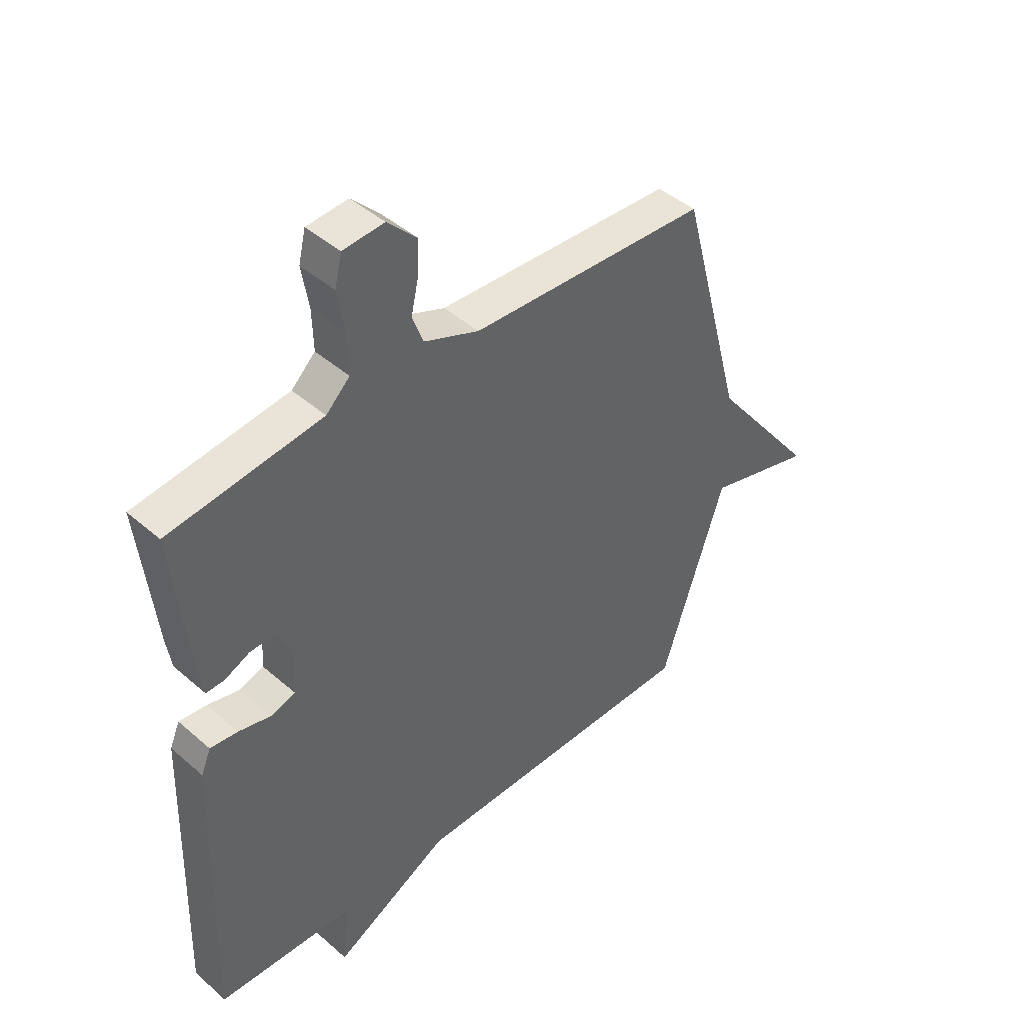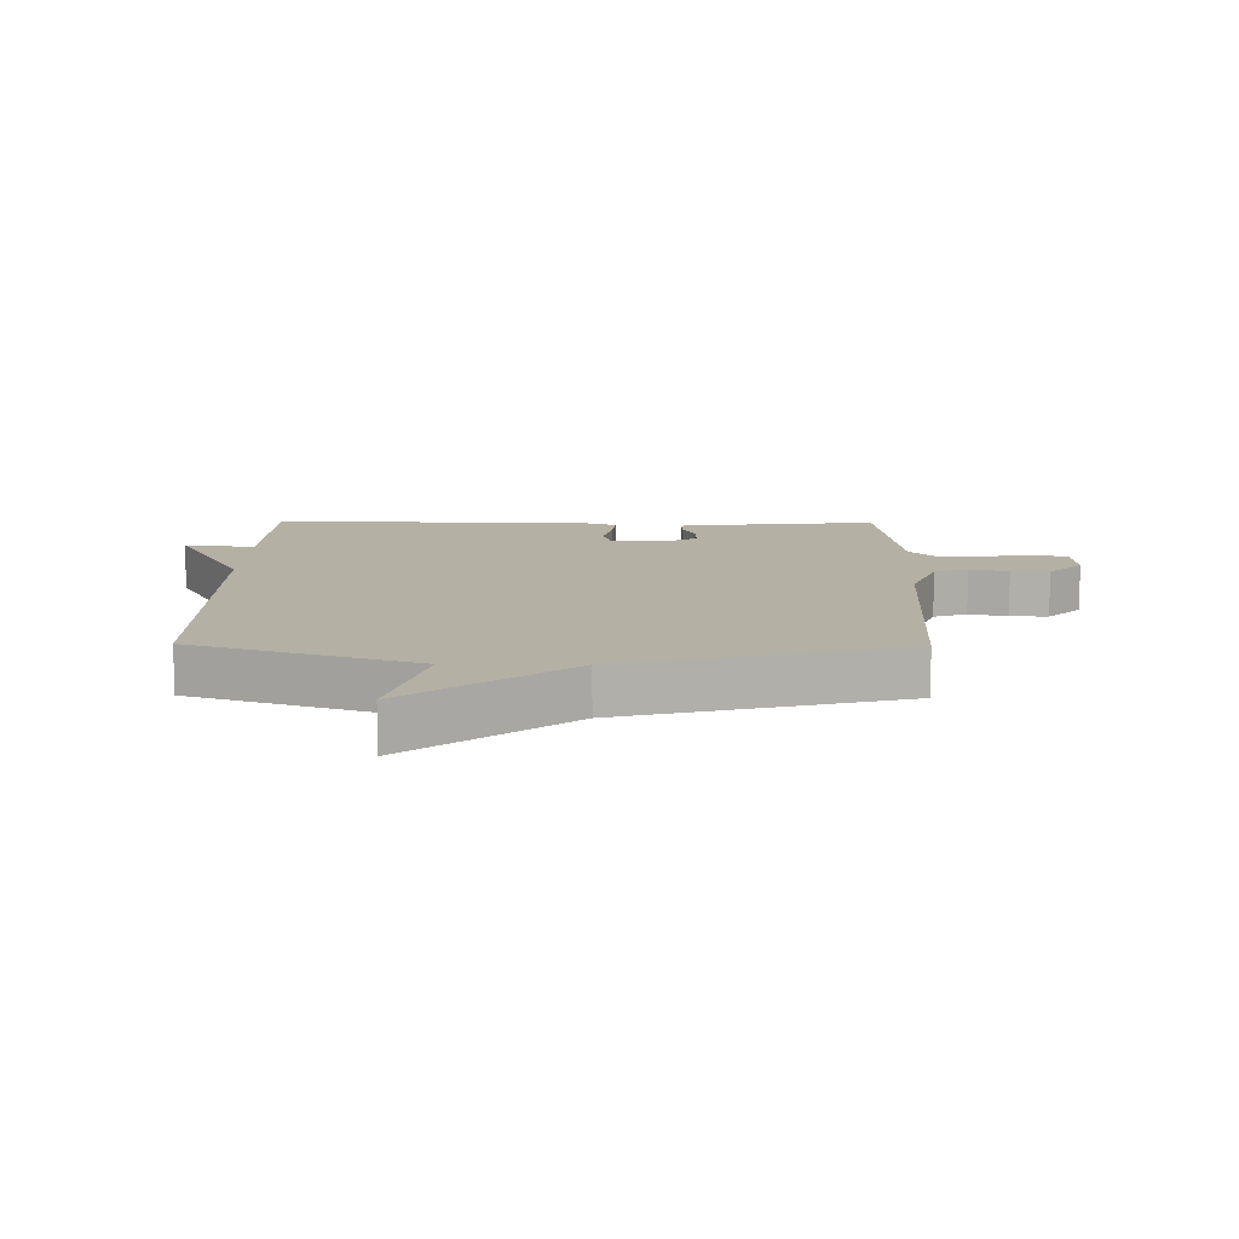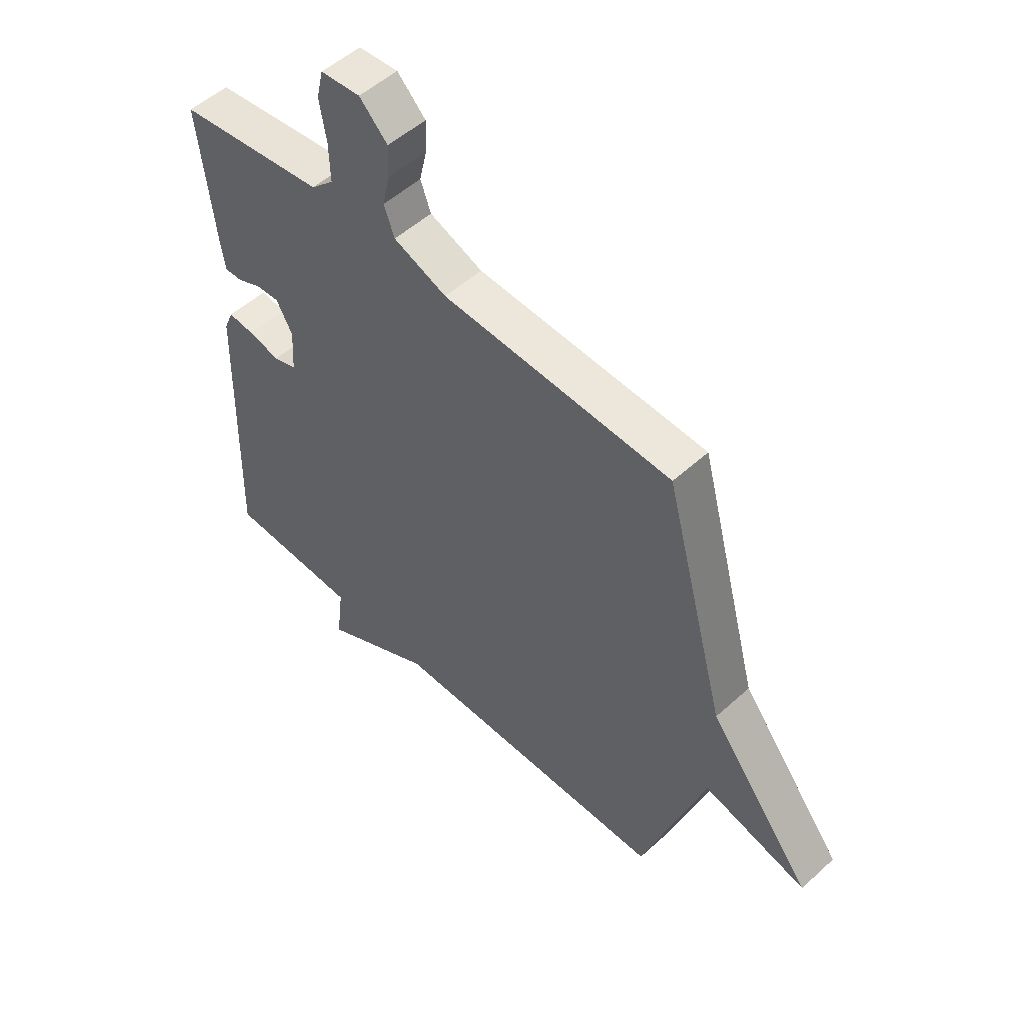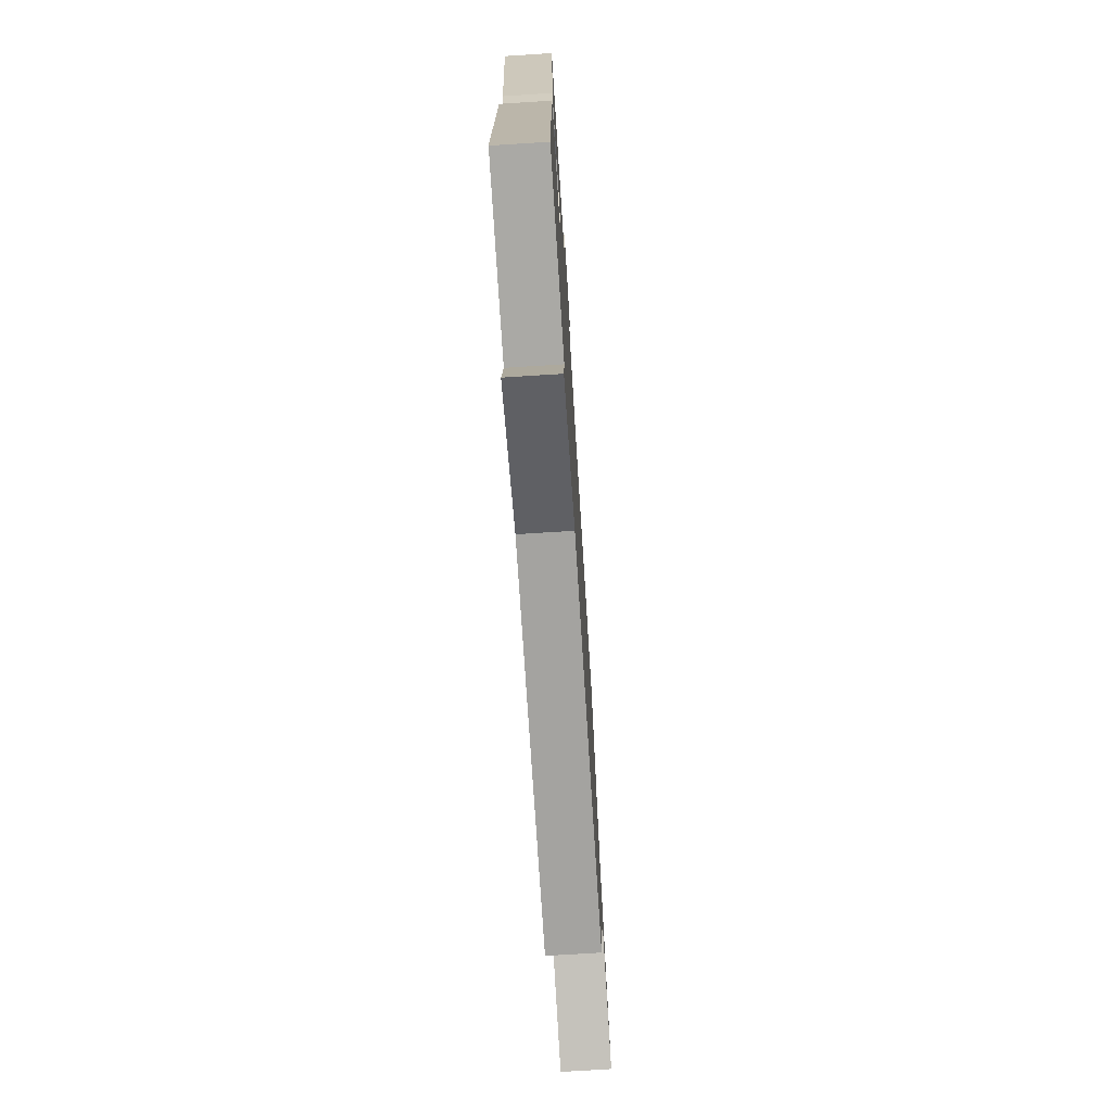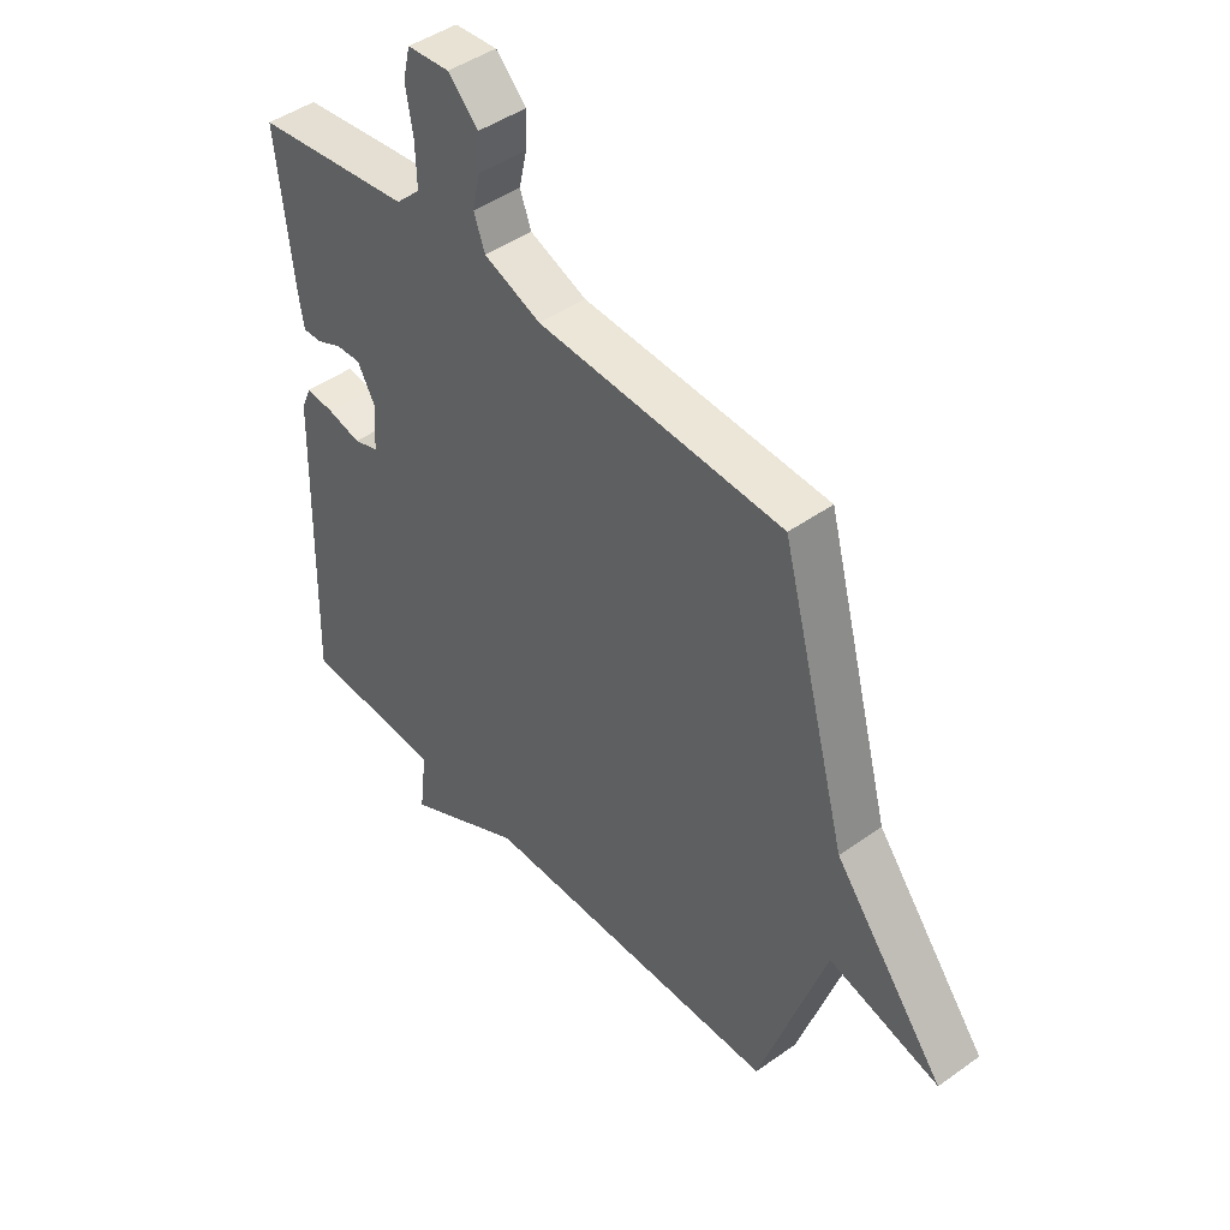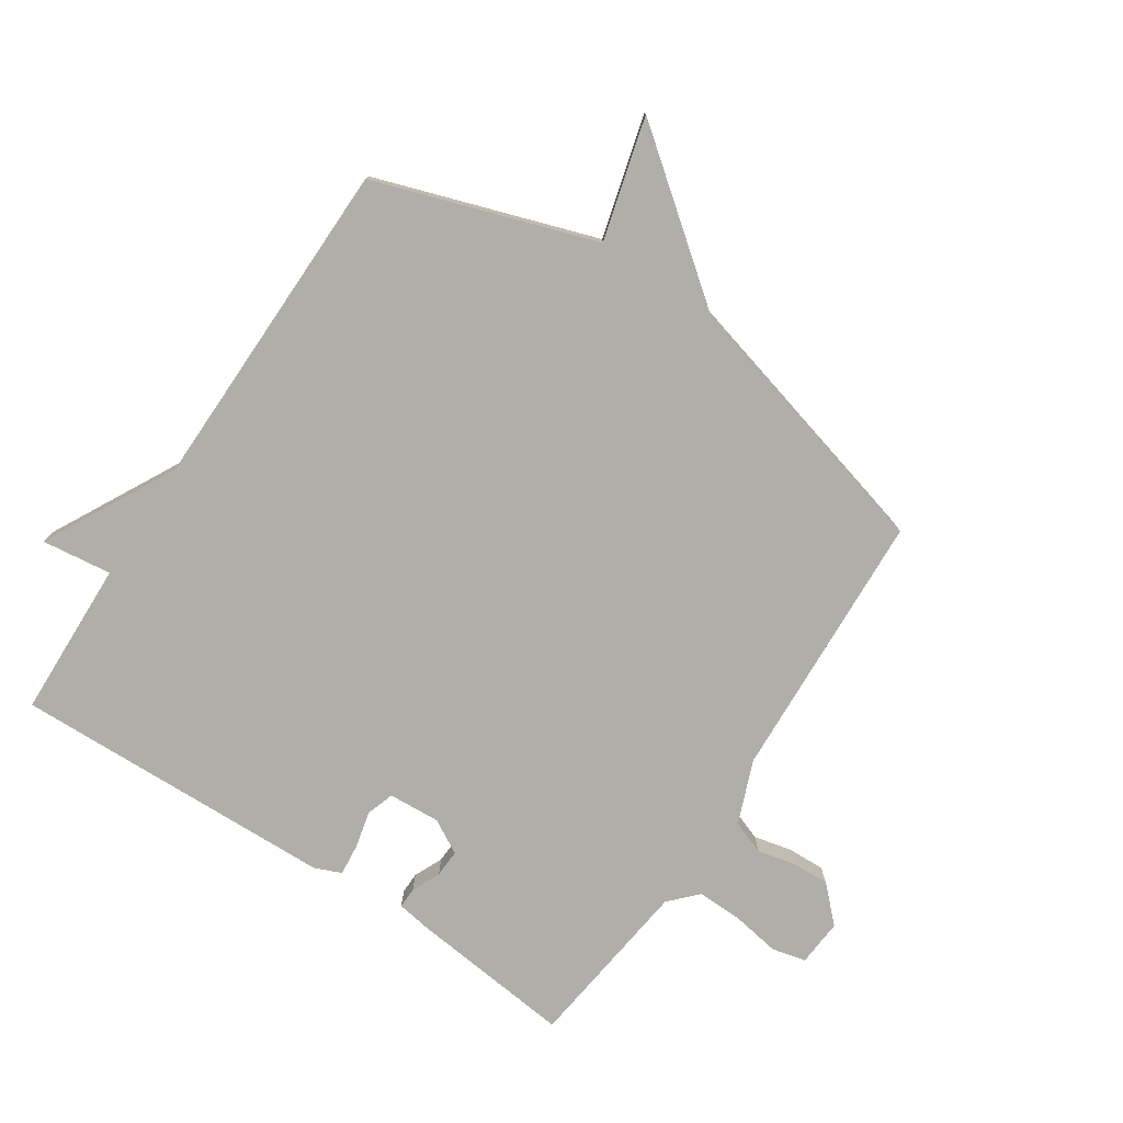
<metadata>
{"format":"obj","ext":"obj","renderer":"f3d","projection":"perspective","resolution":1024,"background":"white","views":[{"elev":43.7,"azim":135.7,"up":"+Z"},{"elev":11.5,"azim":-89.1,"up":"+Y"},{"elev":52.3,"azim":-134.3,"up":"+Z"},{"elev":-73.6,"azim":93.6,"up":"+Z"},{"elev":45.0,"azim":-129.6,"up":"+Z"},{"elev":-77.5,"azim":-123.4,"up":"+Y"}]}
</metadata>
<code>
v 0.5 0.07 0.5
v 0.471 0.07 0.236
v 0.462 0.07 0.179
v 0.428 0.07 0.18
v 0.382 0.07 0.201
v 0.337 0.07 0.203
v 0.306 0.07 0.148
v 0.311 0.07 0.064
v 0.356 0.07 0.049
v 0.416 0.07 0.063
v 0.467 0.07 0.068
v 0.485 0.07 0.025
v 0.5 0.07 -0.5
v 0.245 0.07 -0.508
v 0.259 0.07 -0.622
v 0.045 0.07 -0.508
v -0.5 0.07 -0.5
v -0.619 0.07 -0.143
v -0.817 0.07 -0.196
v -0.619 0.07 0.057
v -0.5 0.07 0.5
v -0.06 0.07 0.52
v 0.042 0.07 0.56
v 0.062 0.07 0.614
v 0.048 0.07 0.676
v 0.046 0.07 0.737
v 0.1 0.07 0.791
v 0.176 0.07 0.785
v 0.189 0.07 0.73
v 0.176 0.07 0.652
v 0.174 0.07 0.578
v 0.218 0.07 0.536
v 0.5 0 0.5
v 0.471 0 0.236
v 0.462 0 0.179
v 0.428 0 0.18
v 0.382 0 0.201
v 0.337 0 0.203
v 0.306 0 0.148
v 0.311 0 0.064
v 0.356 0 0.049
v 0.416 0 0.063
v 0.467 0 0.068
v 0.485 0 0.025
v 0.5 0 -0.5
v 0.245 0 -0.508
v 0.259 0 -0.622
v 0.045 0 -0.508
v -0.5 0 -0.5
v -0.619 0 -0.143
v -0.817 0 -0.196
v -0.619 0 0.057
v -0.5 0 0.5
v -0.06 0 0.52
v 0.042 0 0.56
v 0.062 0 0.614
v 0.048 0 0.676
v 0.046 0 0.737
v 0.1 0 0.791
v 0.176 0 0.785
v 0.189 0 0.73
v 0.176 0 0.652
v 0.174 0 0.578
v 0.218 0 0.536
f 28 29 30
f 27 28 30
f 26 27 30
f 25 26 30
f 24 25 30
f 23 24 30 31
f 22 23 31 32
f 20 21 22
f 22 32 1
f 20 22 1
f 19 20 1
f 18 19 1
f 14 15 16
f 14 16 17
f 13 14 17
f 12 13 17
f 11 12 17
f 10 11 17
f 9 10 17
f 8 9 17 18
f 3 4 5
f 2 3 5
f 1 2 5
f 1 5 6
f 18 1 6 7
f 7 8 18
f 62 61 60
f 62 60 59
f 62 59 58
f 62 58 57
f 62 57 56
f 63 62 56 55
f 64 63 55 54
f 54 53 52
f 33 64 54
f 33 54 52
f 33 52 51
f 33 51 50
f 48 47 46
f 49 48 46
f 49 46 45
f 49 45 44
f 49 44 43
f 49 43 42
f 49 42 41
f 50 49 41 40
f 37 36 35
f 37 35 34
f 37 34 33
f 38 37 33
f 39 38 33 50
f 50 40 39
f 1 33 34 2
f 2 34 35 3
f 3 35 36 4
f 4 36 37 5
f 5 37 38 6
f 6 38 39 7
f 7 39 40 8
f 8 40 41 9
f 9 41 42 10
f 10 42 43 11
f 11 43 44 12
f 12 44 45 13
f 13 45 46 14
f 14 46 47 15
f 15 47 48 16
f 16 48 49 17
f 17 49 50 18
f 18 50 51 19
f 19 51 52 20
f 20 52 53 21
f 21 53 54 22
f 22 54 55 23
f 23 55 56 24
f 24 56 57 25
f 25 57 58 26
f 26 58 59 27
f 27 59 60 28
f 28 60 61 29
f 29 61 62 30
f 30 62 63 31
f 31 63 64 32
f 32 64 33 1

</code>
